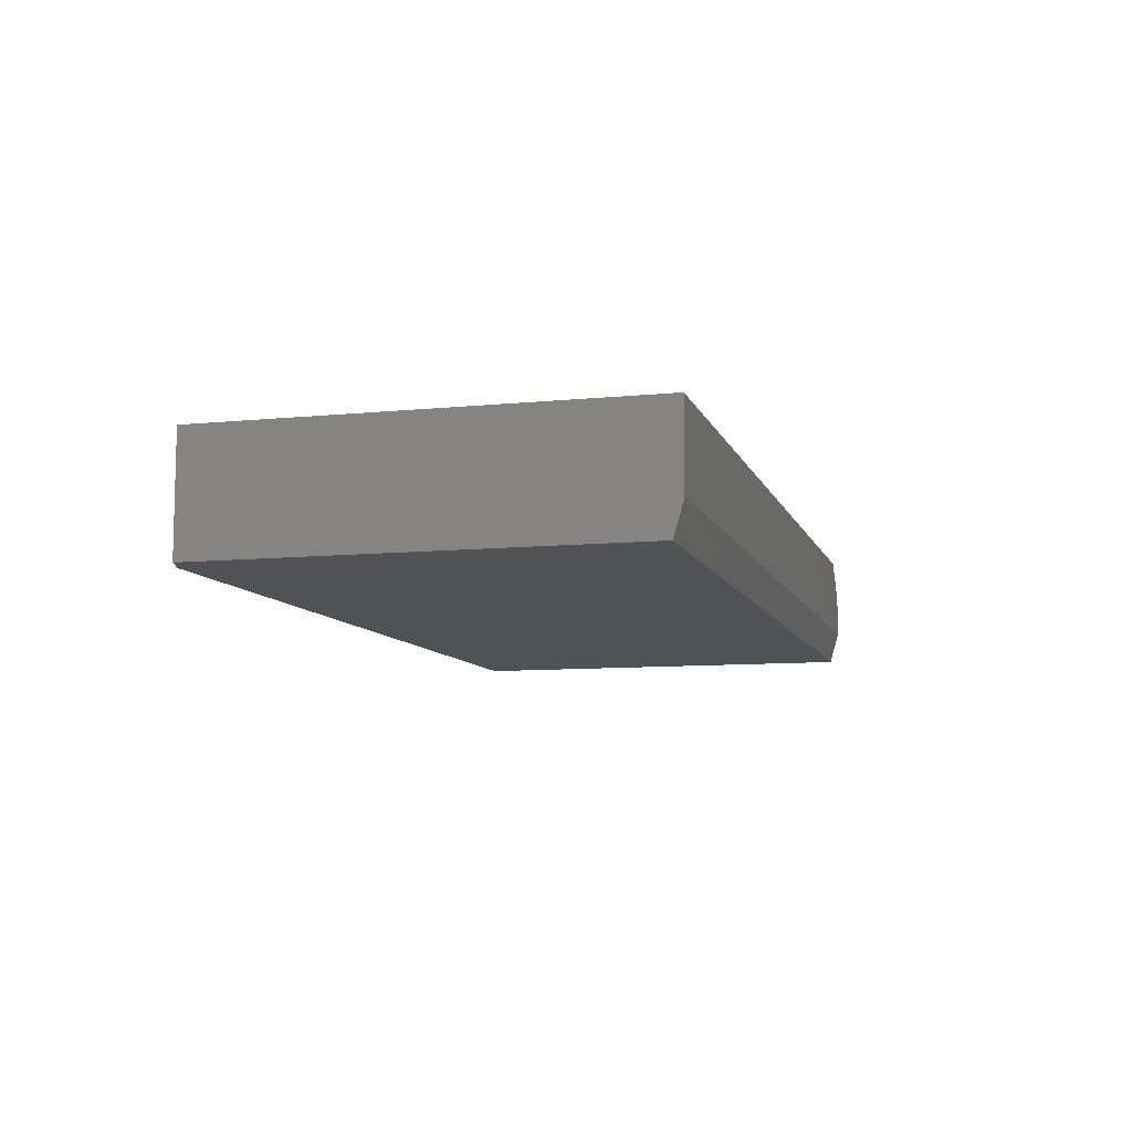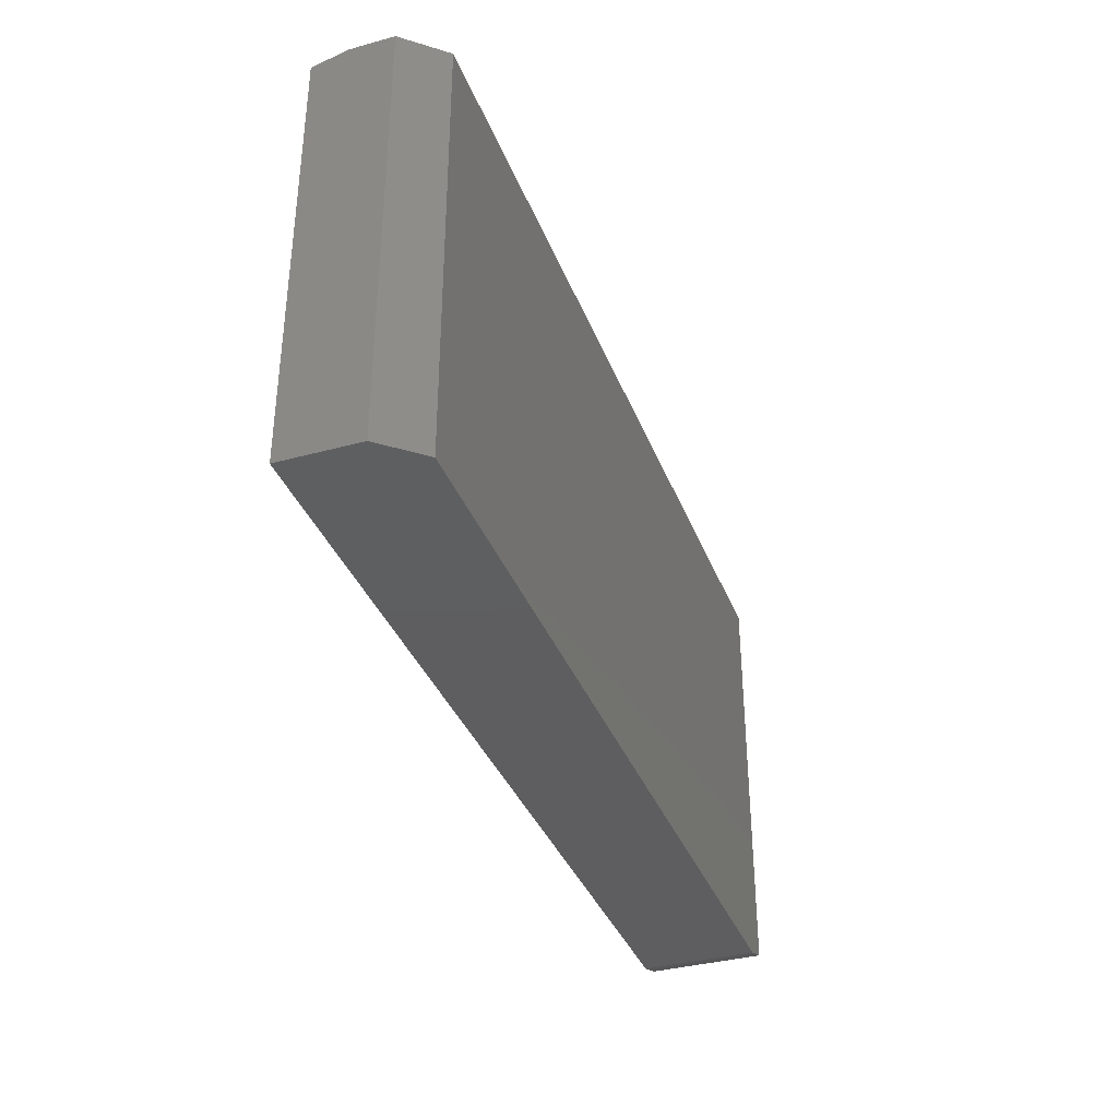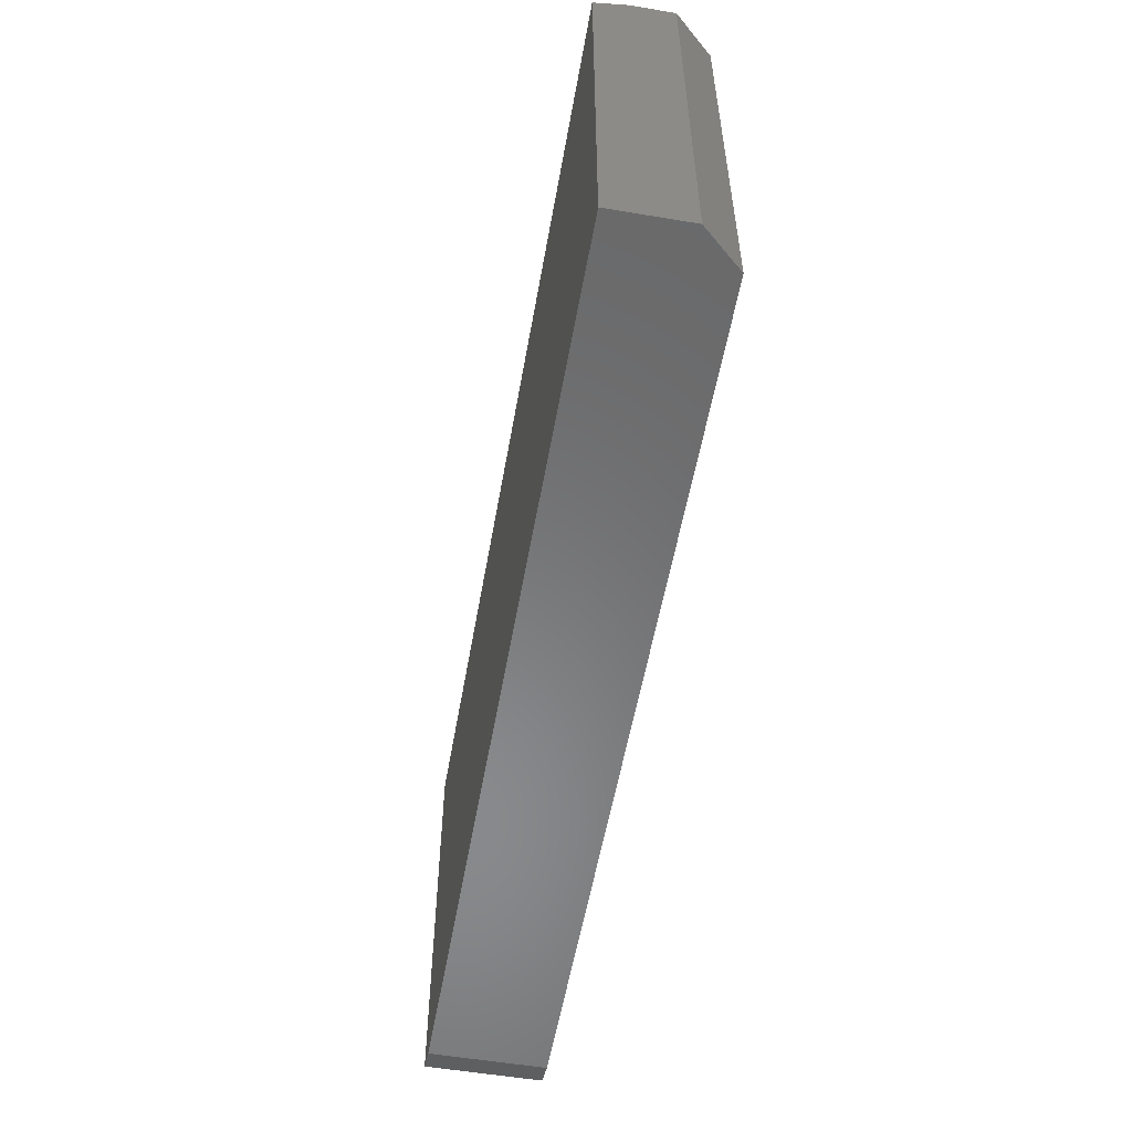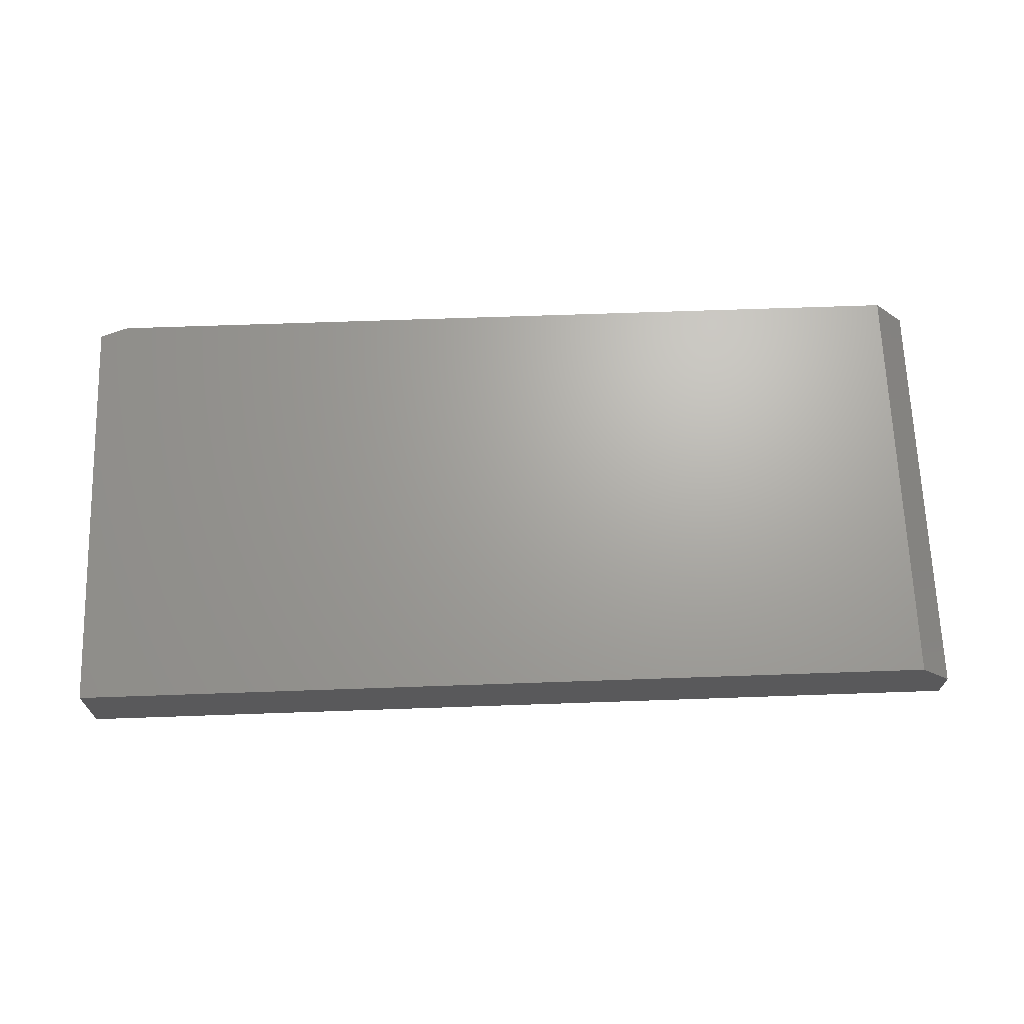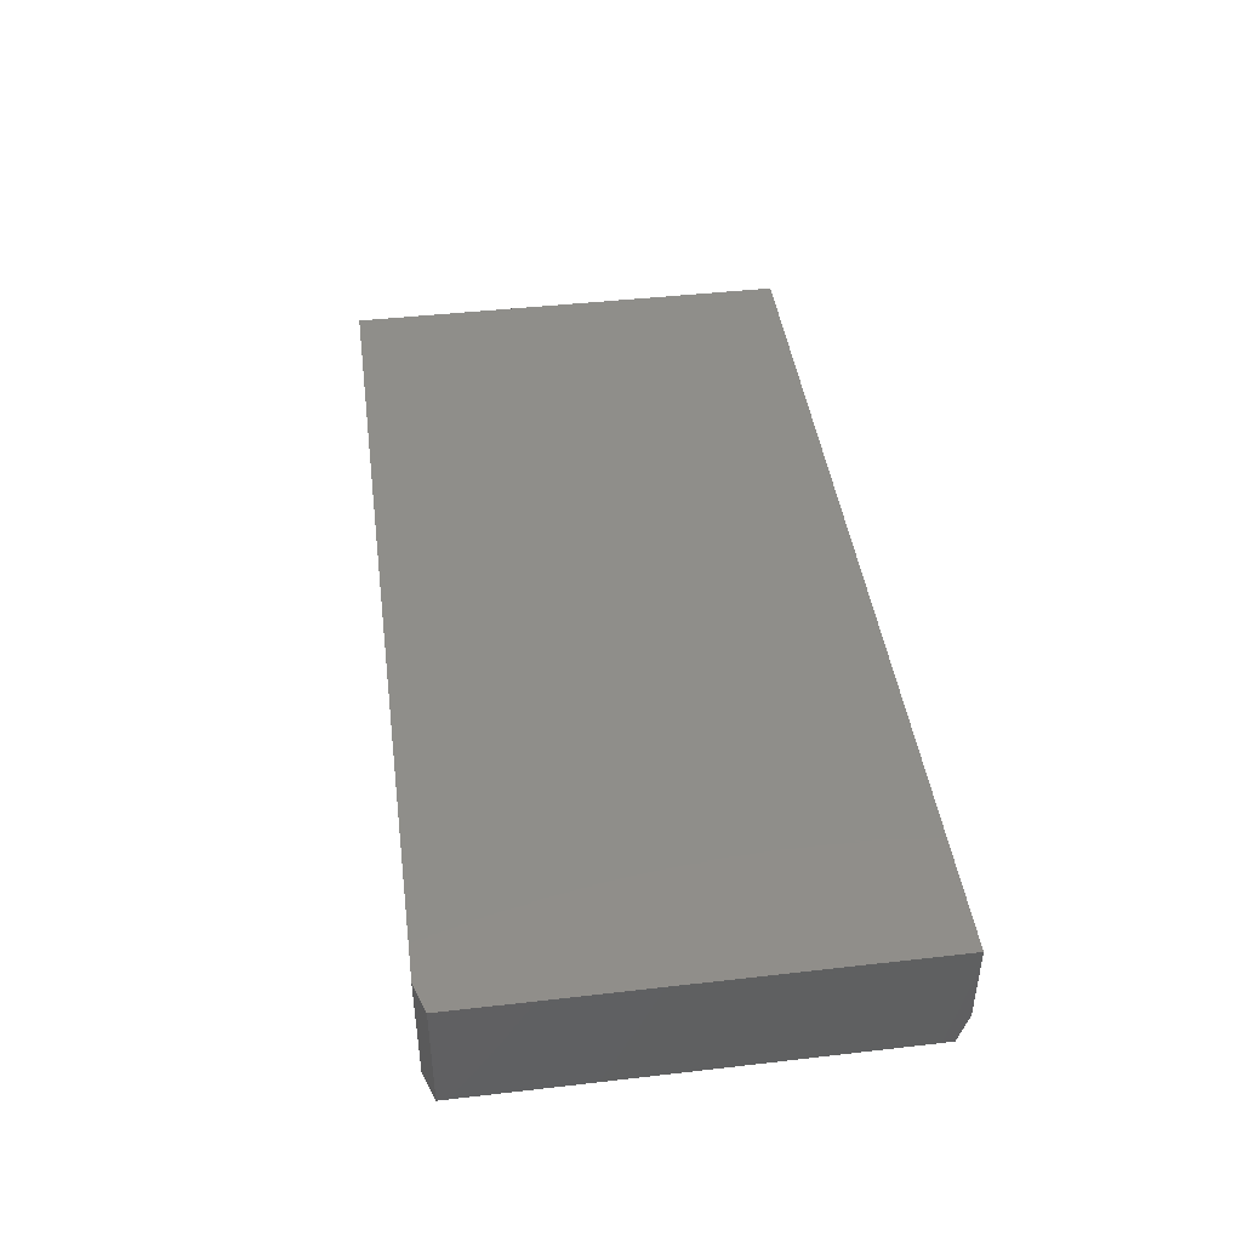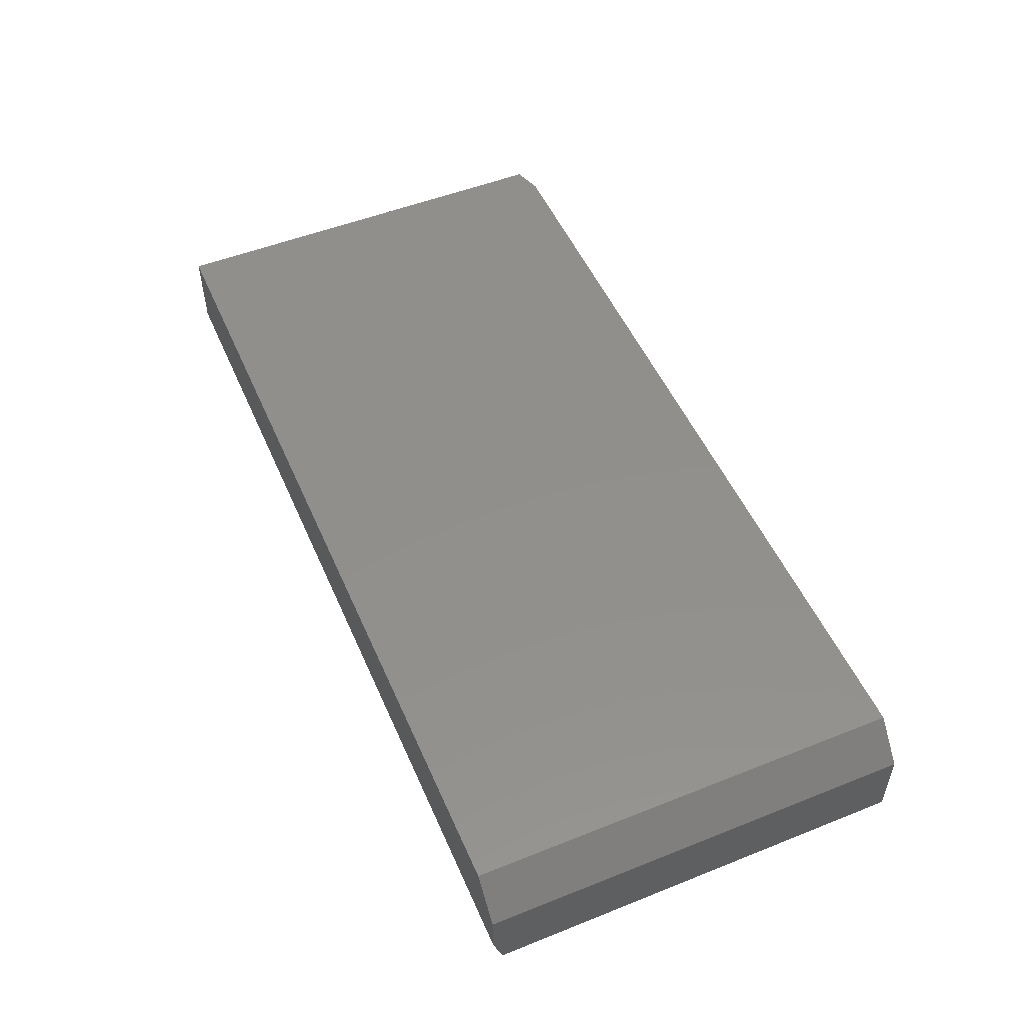
<metadata>
{"format":"stl","ext":"stl","renderer":"f3d","projection":"perspective","resolution":1024,"background":"white","views":[{"elev":-8.8,"azim":105.1,"up":"+Z"},{"elev":-36.2,"azim":-70.4,"up":"+Y"},{"elev":-55.6,"azim":-100.0,"up":"+Y"},{"elev":67.7,"azim":178.0,"up":"+Z"},{"elev":43.7,"azim":82.3,"up":"+Z"},{"elev":51.7,"azim":-113.3,"up":"+Z"}]}
</metadata>
<code>
# stl→obj: 14 verts, 24 faces
v 0.75 0.359 0.1875
v -0.6953 0.359 0.1875
v 0.75 -0.3359 0.1875
v -0.6953 -0.3516 0.1875
v 0.7031 -0.3516 0.1875
v 0.7031 -0.3516 0
v -0.75 -0.3516 0
v -0.75 -0.3516 0.125
v 0.75 -0.3359 0
v -0.75 0.3433 0
v 0.75 0.3433 0
v 0.75 0.359 0.05469
v -0.75 0.359 0.125
v -0.75 0.359 0.05469
f 1 2 3
f 3 2 4
f 3 4 5
f 6 5 7
f 7 5 4
f 7 4 8
f 6 7 9
f 9 7 10
f 9 10 11
f 3 9 1
f 1 9 11
f 1 11 12
f 5 6 3
f 3 6 9
f 7 8 10
f 10 8 13
f 10 13 14
f 1 12 2
f 2 12 14
f 2 14 13
f 4 2 8
f 8 2 13
f 12 11 14
f 14 11 10

</code>
